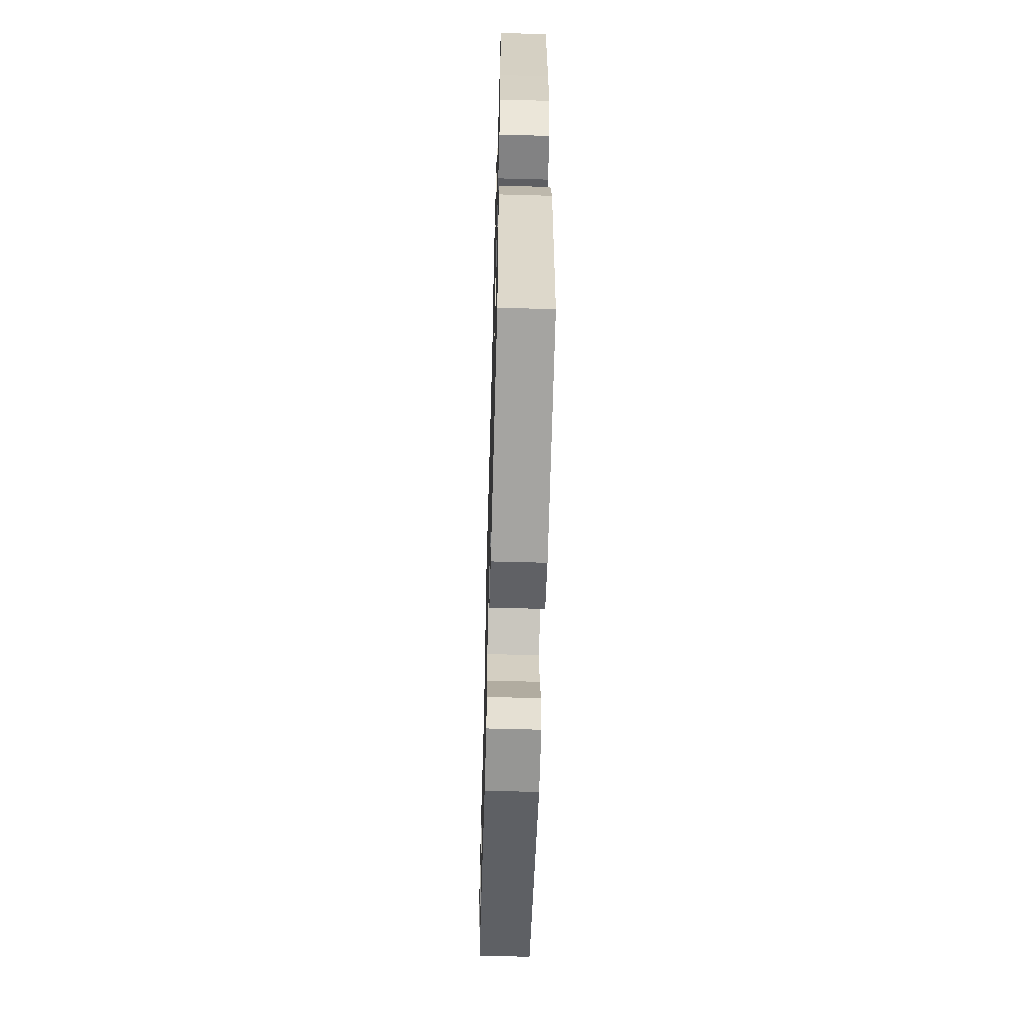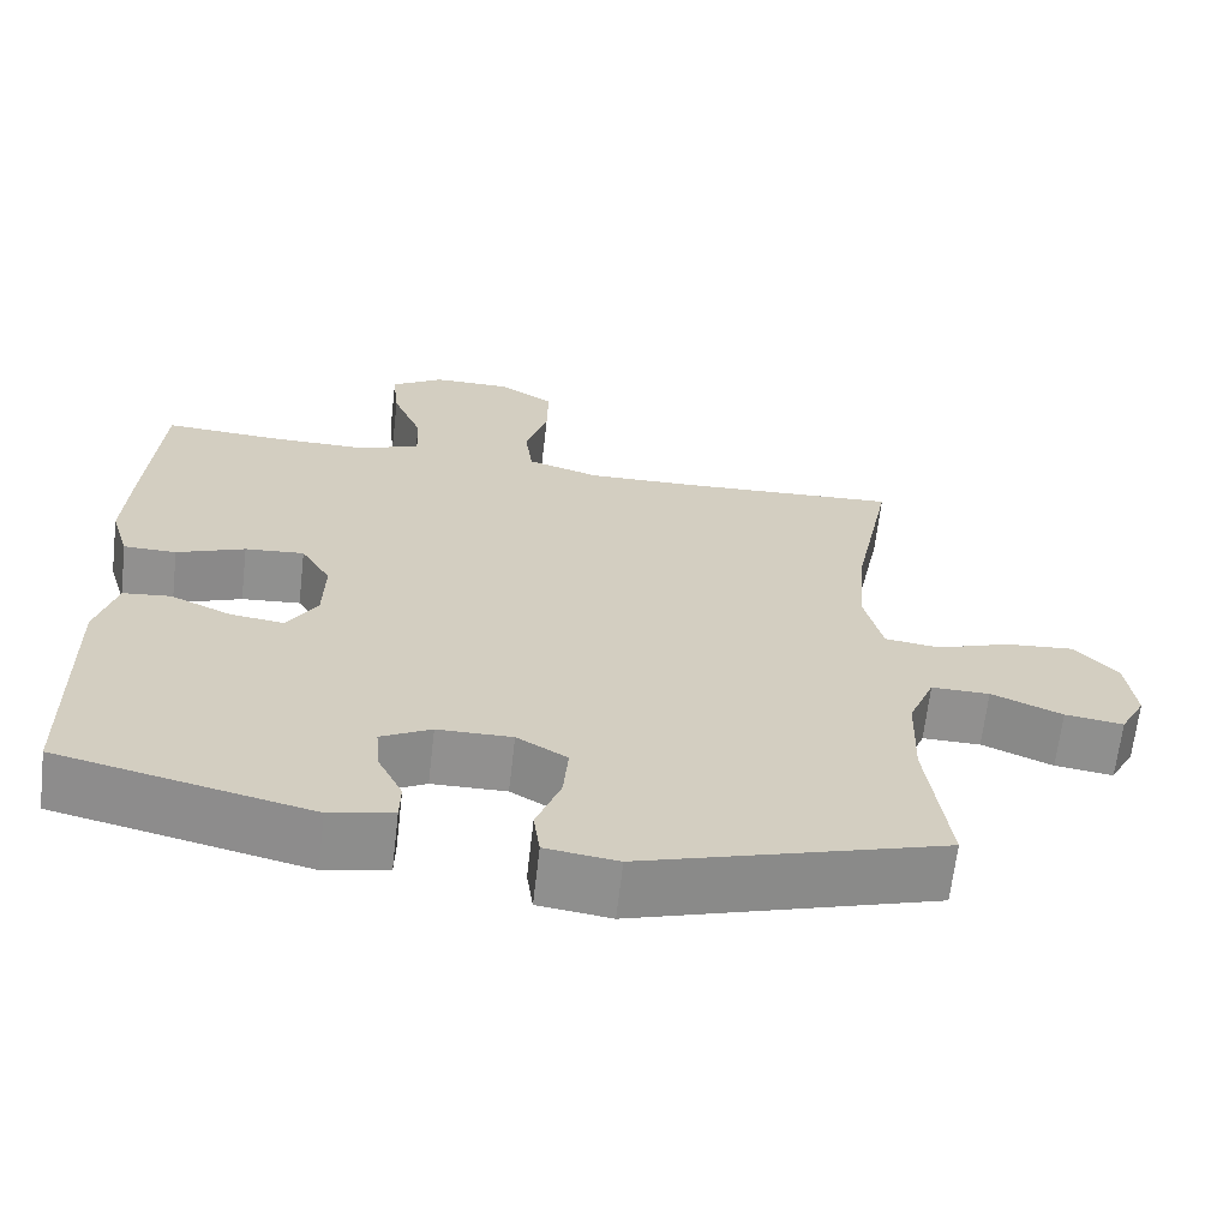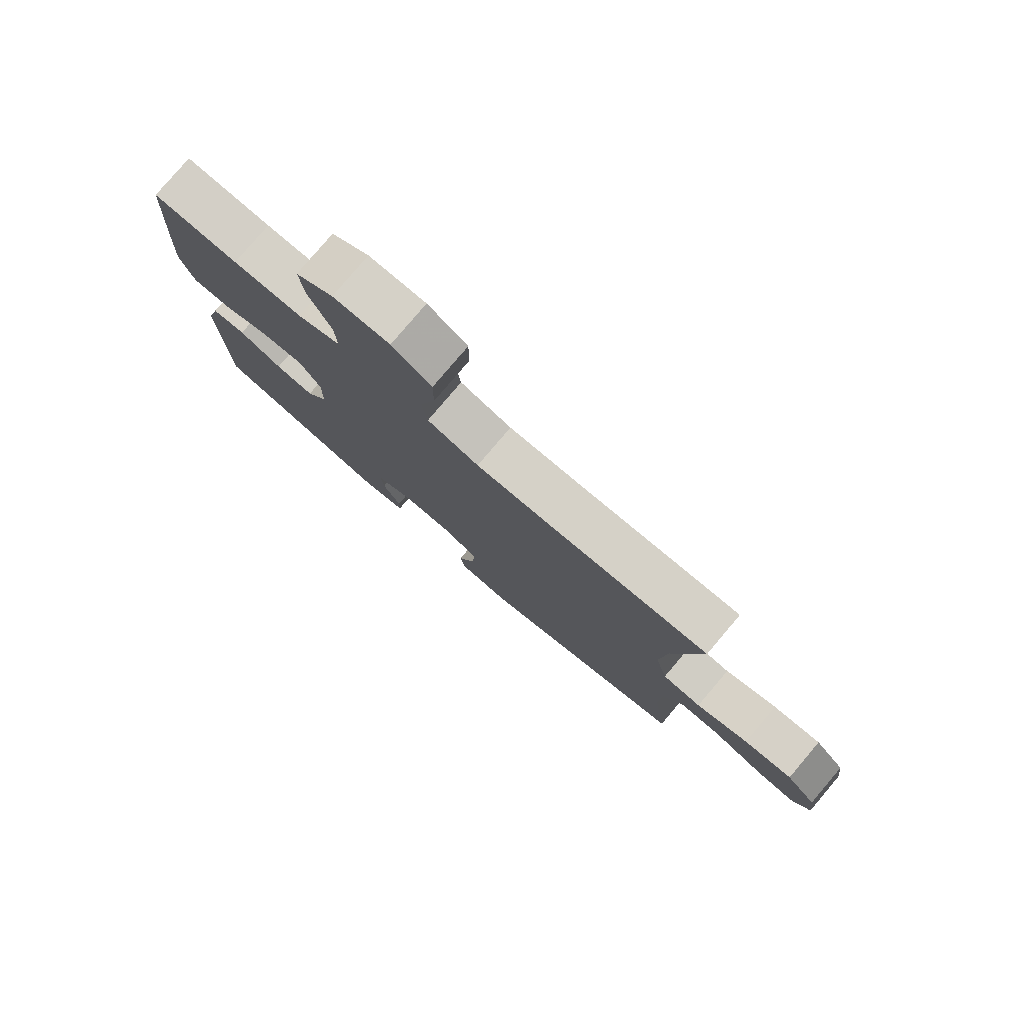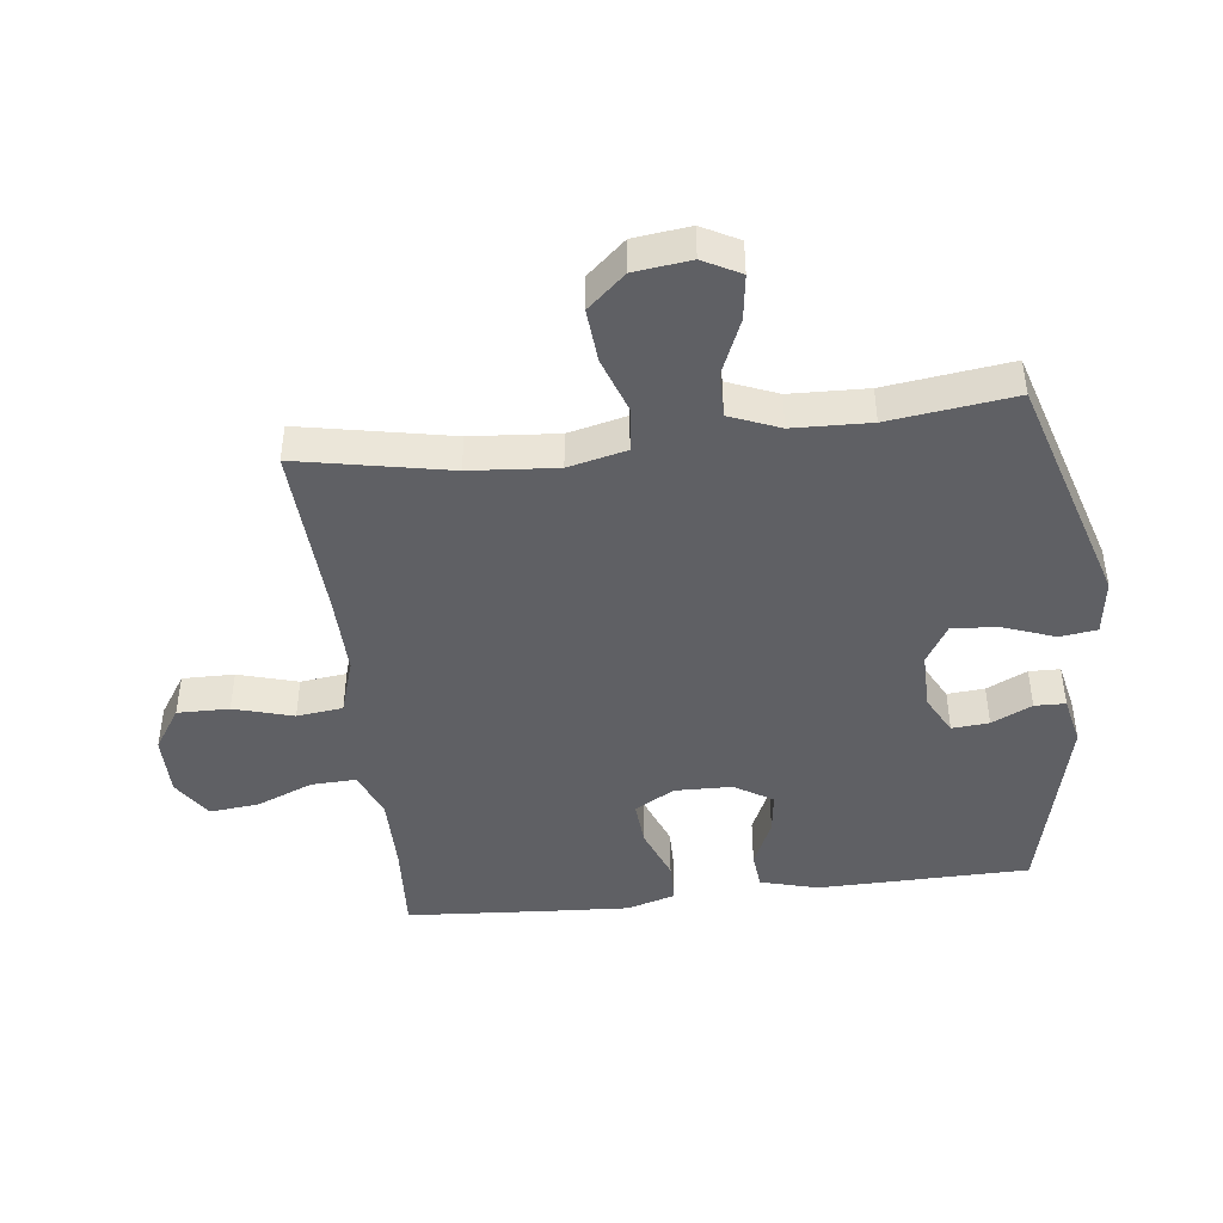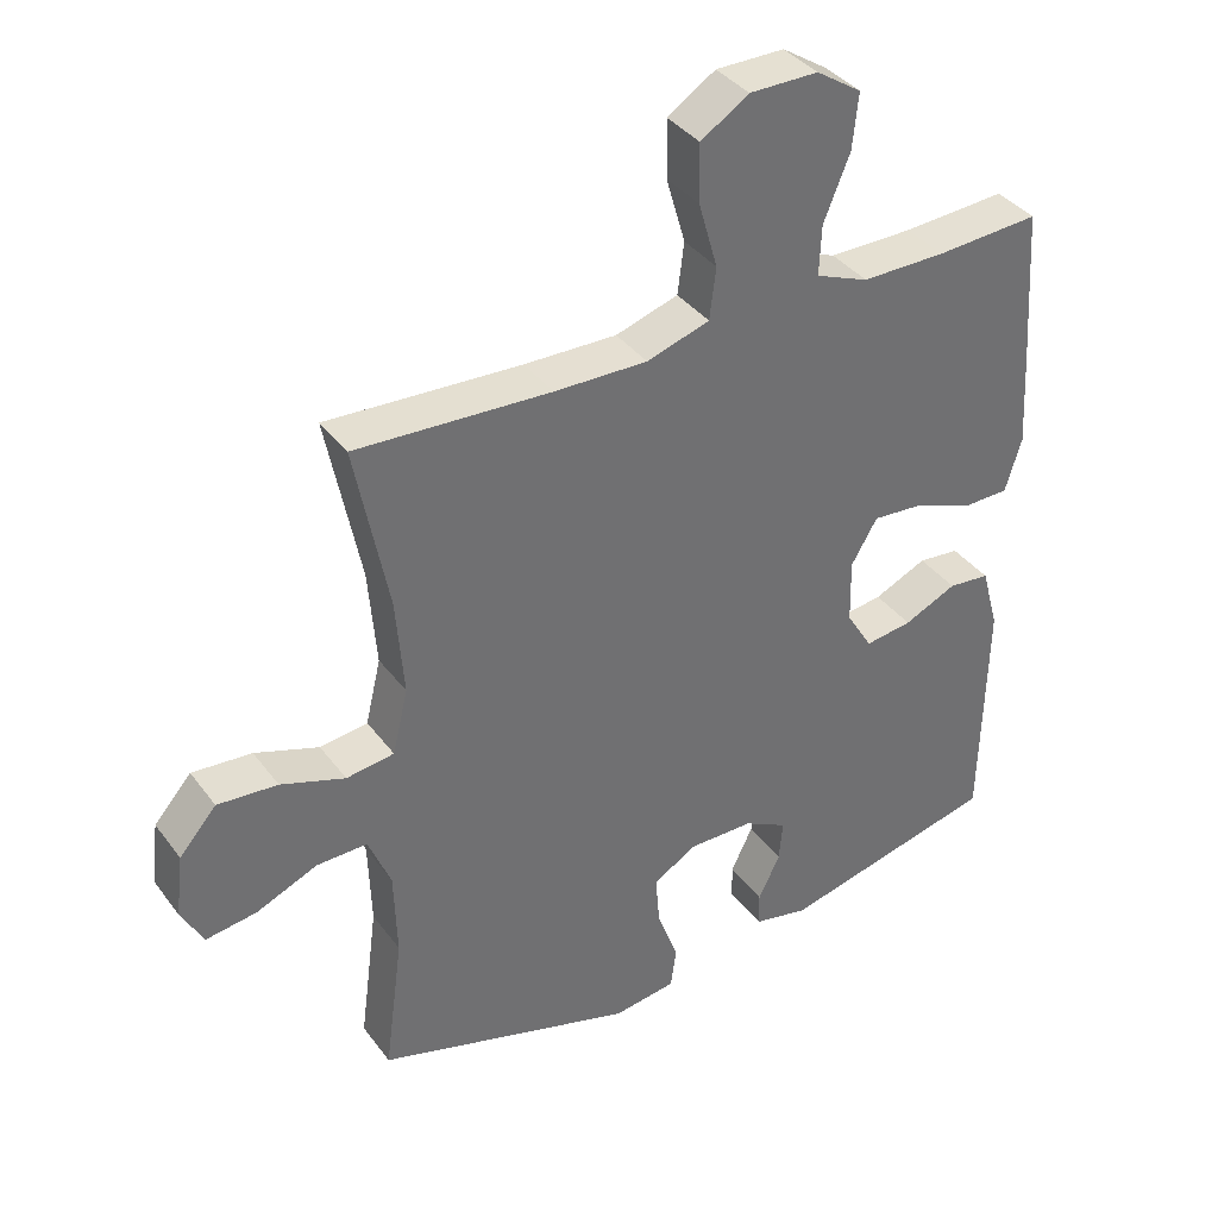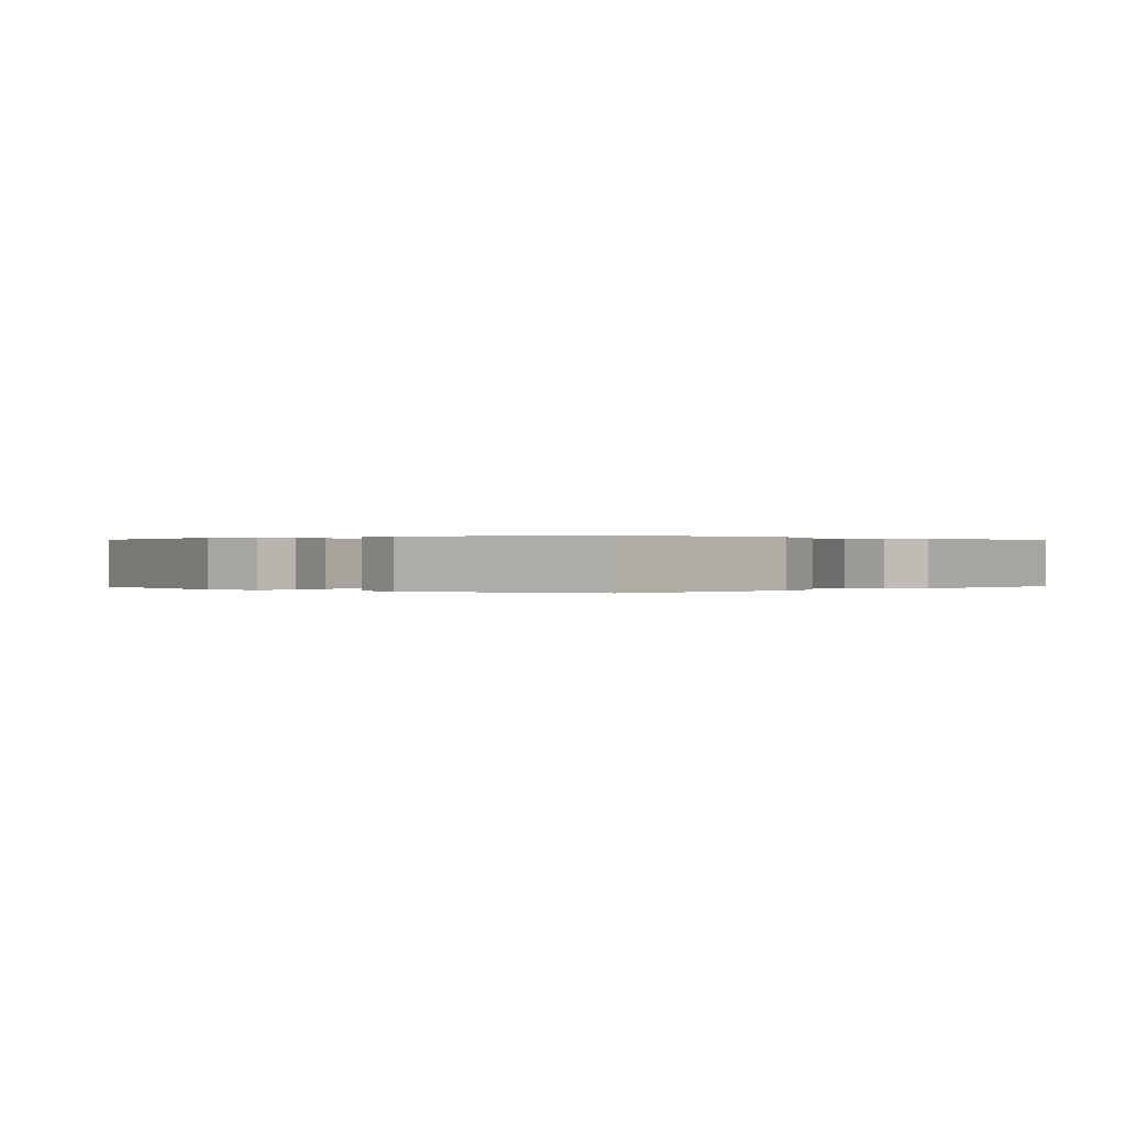
<metadata>
{"format":"obj","ext":"obj","renderer":"f3d","projection":"perspective","resolution":1024,"background":"white","views":[{"elev":-60.0,"azim":-91.6,"up":"+Z"},{"elev":-65.7,"azim":-6.6,"up":"+Z"},{"elev":79.6,"azim":40.3,"up":"+Z"},{"elev":-44.5,"azim":96.7,"up":"+Y"},{"elev":37.7,"azim":147.7,"up":"+Z"},{"elev":0.1,"azim":-137.8,"up":"+Y"}]}
</metadata>
<code>
v -0.5 0.07 -0.5
v -0.506 0.07 -0.164
v -0.481 0.07 -0.073
v -0.422 0.07 -0.067
v -0.347 0.07 -0.101
v -0.28 0.07 -0.11
v -0.243 0.07 -0.049
v -0.241 0.07 0.042
v -0.278 0.07 0.105
v -0.351 0.07 0.099
v -0.435 0.07 0.066
v -0.5 0.07 0.067
v -0.523 0.07 0.144
v -0.516 0.07 0.265
v -0.5 0.07 0.5
v -0.353 0.07 0.491
v -0.234 0.07 0.491
v -0.159 0.07 0.521
v -0.162 0.07 0.592
v -0.199 0.07 0.683
v -0.207 0.07 0.761
v -0.143 0.07 0.803
v -0.046 0.07 0.803
v 0.022 0.07 0.759
v 0.021 0.07 0.677
v -0.006 0.07 0.583
v 0.003 0.07 0.51
v 0.092 0.07 0.482
v 0.224 0.07 0.485
v 0.5 0.07 0.5
v 0.453 0.07 0.26
v 0.442 0.07 0.122
v 0.464 0.07 0.03
v 0.532 0.07 0.021
v 0.623 0.07 0.053
v 0.708 0.07 0.06
v 0.761 0.07 0
v 0.772 0.07 -0.089
v 0.741 0.07 -0.148
v 0.669 0.07 -0.138
v 0.582 0.07 -0.101
v 0.51 0.07 -0.1
v 0.478 0.07 -0.179
v 0.474 0.07 -0.302
v 0.5 0.07 -0.5
v 0.13 0.07 -0.613
v 0.041 0.07 -0.601
v 0.033 0.07 -0.542
v 0.063 0.07 -0.46
v 0.069 0.07 -0.387
v 0.007 0.07 -0.35
v -0.085 0.07 -0.351
v -0.147 0.07 -0.384
v -0.142 0.07 -0.443
v -0.111 0.07 -0.507
v -0.112 0.07 -0.556
v -0.19 0.07 -0.573
v -0.5 0 -0.5
v -0.506 0 -0.164
v -0.481 0 -0.073
v -0.422 0 -0.067
v -0.347 0 -0.101
v -0.28 0 -0.11
v -0.243 0 -0.049
v -0.241 0 0.042
v -0.278 0 0.105
v -0.351 0 0.099
v -0.435 0 0.066
v -0.5 0 0.067
v -0.523 0 0.144
v -0.516 0 0.265
v -0.5 0 0.5
v -0.353 0 0.491
v -0.234 0 0.491
v -0.159 0 0.521
v -0.162 0 0.592
v -0.199 0 0.683
v -0.207 0 0.761
v -0.143 0 0.803
v -0.046 0 0.803
v 0.022 0 0.759
v 0.021 0 0.677
v -0.006 0 0.583
v 0.003 0 0.51
v 0.092 0 0.482
v 0.224 0 0.485
v 0.5 0 0.5
v 0.453 0 0.26
v 0.442 0 0.122
v 0.464 0 0.03
v 0.532 0 0.021
v 0.623 0 0.053
v 0.708 0 0.06
v 0.761 0 0
v 0.772 0 -0.089
v 0.741 0 -0.148
v 0.669 0 -0.138
v 0.582 0 -0.101
v 0.51 0 -0.1
v 0.478 0 -0.179
v 0.474 0 -0.302
v 0.5 0 -0.5
v 0.13 0 -0.613
v 0.041 0 -0.601
v 0.033 0 -0.542
v 0.063 0 -0.46
v 0.069 0 -0.387
v 0.007 0 -0.35
v -0.085 0 -0.351
v -0.147 0 -0.384
v -0.142 0 -0.443
v -0.111 0 -0.507
v -0.112 0 -0.556
v -0.19 0 -0.573
f 54 55 56 57
f 53 54 57 1
f 52 53 1 2
f 51 52 2 3
f 46 47 48 49
f 44 45 46 49
f 43 44 49 50
f 42 43 50 51
f 38 39 40 41
f 38 41 42
f 37 38 42
f 34 35 36 37
f 34 37 42
f 33 34 42 51
f 29 30 31
f 28 29 31 32
f 27 28 32 33
f 23 24 25 26
f 23 26 27
f 22 23 27
f 19 20 21 22
f 18 19 22 27
f 17 18 27 33
f 13 14 15 16
f 10 11 12 13
f 9 10 13 16
f 8 9 16 17
f 51 3 4 5
f 51 5 6
f 8 17 33 51
f 7 8 51
f 6 7 51
f 114 113 112 111
f 58 114 111 110
f 59 58 110 109
f 60 59 109 108
f 106 105 104 103
f 106 103 102 101
f 107 106 101 100
f 108 107 100 99
f 98 97 96 95
f 99 98 95
f 99 95 94
f 94 93 92 91
f 99 94 91
f 108 99 91 90
f 88 87 86
f 89 88 86 85
f 90 89 85 84
f 83 82 81 80
f 84 83 80
f 84 80 79
f 79 78 77 76
f 84 79 76 75
f 90 84 75 74
f 73 72 71 70
f 70 69 68 67
f 73 70 67 66
f 74 73 66 65
f 62 61 60 108
f 63 62 108
f 108 90 74 65
f 108 65 64
f 108 64 63
f 1 58 59 2
f 2 59 60 3
f 3 60 61 4
f 4 61 62 5
f 5 62 63 6
f 6 63 64 7
f 7 64 65 8
f 8 65 66 9
f 9 66 67 10
f 10 67 68 11
f 11 68 69 12
f 12 69 70 13
f 13 70 71 14
f 14 71 72 15
f 15 72 73 16
f 16 73 74 17
f 17 74 75 18
f 18 75 76 19
f 19 76 77 20
f 20 77 78 21
f 21 78 79 22
f 22 79 80 23
f 23 80 81 24
f 24 81 82 25
f 25 82 83 26
f 26 83 84 27
f 27 84 85 28
f 28 85 86 29
f 29 86 87 30
f 30 87 88 31
f 31 88 89 32
f 32 89 90 33
f 33 90 91 34
f 34 91 92 35
f 35 92 93 36
f 36 93 94 37
f 37 94 95 38
f 38 95 96 39
f 39 96 97 40
f 40 97 98 41
f 41 98 99 42
f 42 99 100 43
f 43 100 101 44
f 44 101 102 45
f 45 102 103 46
f 46 103 104 47
f 47 104 105 48
f 48 105 106 49
f 49 106 107 50
f 50 107 108 51
f 51 108 109 52
f 52 109 110 53
f 53 110 111 54
f 54 111 112 55
f 55 112 113 56
f 56 113 114 57
f 57 114 58 1

</code>
